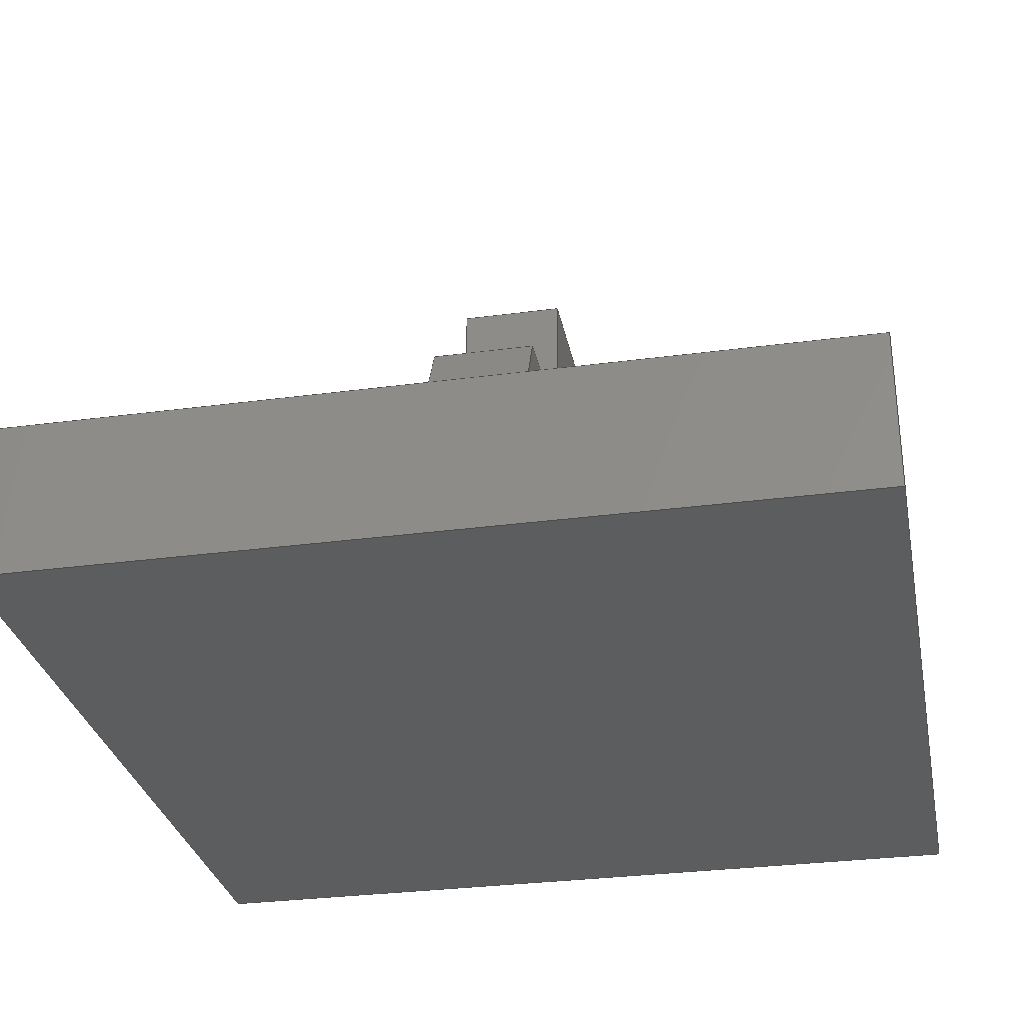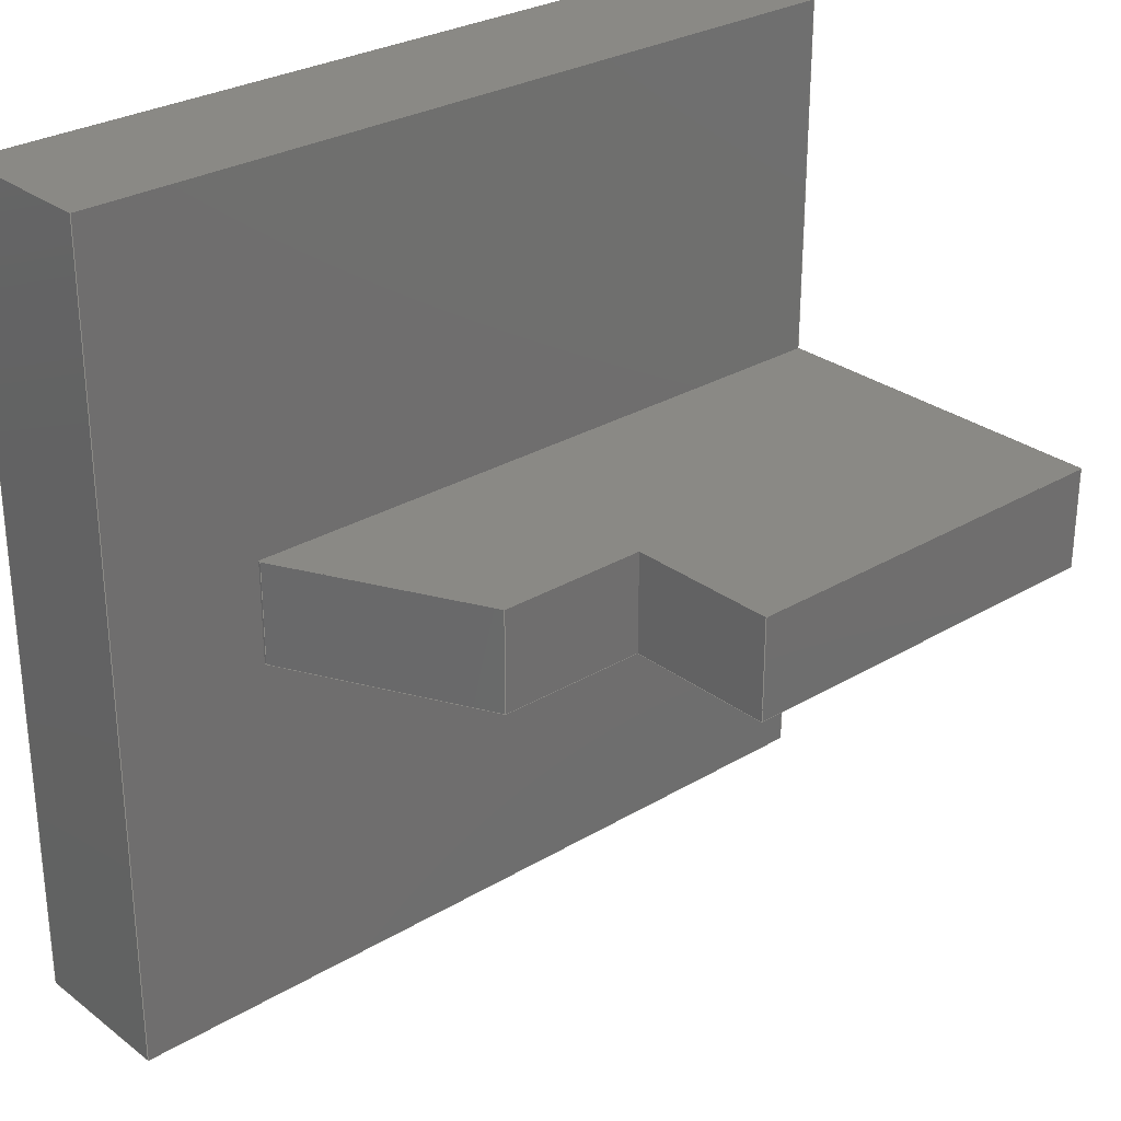
<metadata>
{"format":"step","ext":"step","renderer":"f3d","projection":"perspective","resolution":1024,"background":"white","views":[{"elev":-30.3,"azim":101.0,"up":"+Y"},{"elev":28.7,"azim":138.3,"up":"+Z"}]}
</metadata>
<code>
ISO-10303-21;
DATA;
#1=MECHANICAL_DESIGN_GEOMETRIC_PRESENTATION_REPRESENTATION('',(#4),#405);
#2=SHAPE_REPRESENTATION_RELATIONSHIP('SRR','None',#412,#3);
#3=ADVANCED_BREP_SHAPE_REPRESENTATION('',(#5),#404);
#4=STYLED_ITEM('',(#421),#5);
#5=MANIFOLD_SOLID_BREP('Body1',#245);
#6=FACE_OUTER_BOUND('',#19,.T.);
#7=FACE_OUTER_BOUND('',#20,.T.);
#8=FACE_OUTER_BOUND('',#21,.T.);
#9=FACE_OUTER_BOUND('',#22,.T.);
#10=FACE_OUTER_BOUND('',#23,.T.);
#11=FACE_OUTER_BOUND('',#24,.T.);
#12=FACE_OUTER_BOUND('',#25,.T.);
#13=FACE_OUTER_BOUND('',#26,.T.);
#14=FACE_OUTER_BOUND('',#27,.T.);
#15=FACE_OUTER_BOUND('',#28,.T.);
#16=FACE_OUTER_BOUND('',#29,.T.);
#17=FACE_OUTER_BOUND('',#30,.T.);
#18=FACE_OUTER_BOUND('',#31,.T.);
#19=EDGE_LOOP('',(#153,#154,#155,#156));
#20=EDGE_LOOP('',(#157,#158,#159,#160));
#21=EDGE_LOOP('',(#161,#162,#163,#164));
#22=EDGE_LOOP('',(#165,#166,#167,#168));
#23=EDGE_LOOP('',(#169,#170,#171,#172,#173,#174,#175));
#24=EDGE_LOOP('',(#176,#177,#178,#179));
#25=EDGE_LOOP('',(#180,#181,#182,#183,#184,#185,#186));
#26=EDGE_LOOP('',(#187,#188,#189,#190));
#27=EDGE_LOOP('',(#191,#192,#193,#194,#195,#196,#197,#198));
#28=EDGE_LOOP('',(#199,#200,#201,#202));
#29=EDGE_LOOP('',(#203,#204,#205,#206));
#30=EDGE_LOOP('',(#207,#208,#209,#210));
#31=EDGE_LOOP('',(#211,#212,#213,#214,#215,#216,#217,#218));
#32=LINE('',#337,#65);
#33=LINE('',#339,#66);
#34=LINE('',#341,#67);
#35=LINE('',#342,#68);
#36=LINE('',#345,#69);
#37=LINE('',#347,#70);
#38=LINE('',#348,#71);
#39=LINE('',#351,#72);
#40=LINE('',#353,#73);
#41=LINE('',#354,#74);
#42=LINE('',#357,#75);
#43=LINE('',#359,#76);
#44=LINE('',#360,#77);
#45=LINE('',#363,#78);
#46=LINE('',#365,#79);
#47=LINE('',#366,#80);
#48=LINE('',#369,#81);
#49=LINE('',#370,#82);
#50=LINE('',#373,#83);
#51=LINE('',#374,#84);
#52=LINE('',#378,#85);
#53=LINE('',#380,#86);
#54=LINE('',#382,#87);
#55=LINE('',#383,#88);
#56=LINE('',#385,#89);
#57=LINE('',#387,#90);
#58=LINE('',#389,#91);
#59=LINE('',#390,#92);
#60=LINE('',#393,#93);
#61=LINE('',#395,#94);
#62=LINE('',#396,#95);
#63=LINE('',#398,#96);
#64=LINE('',#399,#97);
#65=VECTOR('',#276,1);
#66=VECTOR('',#277,1);
#67=VECTOR('',#278,1);
#68=VECTOR('',#279,1);
#69=VECTOR('',#282,1);
#70=VECTOR('',#283,1);
#71=VECTOR('',#284,1);
#72=VECTOR('',#287,1);
#73=VECTOR('',#288,1);
#74=VECTOR('',#289,1);
#75=VECTOR('',#292,1);
#76=VECTOR('',#293,1);
#77=VECTOR('',#294,1);
#78=VECTOR('',#297,1);
#79=VECTOR('',#298,1);
#80=VECTOR('',#299,1);
#81=VECTOR('',#302,1);
#82=VECTOR('',#303,1);
#83=VECTOR('',#306,1);
#84=VECTOR('',#307,1);
#85=VECTOR('',#310,1);
#86=VECTOR('',#311,1);
#87=VECTOR('',#312,1);
#88=VECTOR('',#313,1);
#89=VECTOR('',#316,1);
#90=VECTOR('',#317,1);
#91=VECTOR('',#318,1);
#92=VECTOR('',#319,1);
#93=VECTOR('',#322,1);
#94=VECTOR('',#323,1);
#95=VECTOR('',#324,1);
#96=VECTOR('',#327,1);
#97=VECTOR('',#328,1);
#98=VERTEX_POINT('',#335);
#99=VERTEX_POINT('',#336);
#100=VERTEX_POINT('',#338);
#101=VERTEX_POINT('',#340);
#102=VERTEX_POINT('',#344);
#103=VERTEX_POINT('',#346);
#104=VERTEX_POINT('',#350);
#105=VERTEX_POINT('',#352);
#106=VERTEX_POINT('',#356);
#107=VERTEX_POINT('',#358);
#108=VERTEX_POINT('',#362);
#109=VERTEX_POINT('',#364);
#110=VERTEX_POINT('',#368);
#111=VERTEX_POINT('',#372);
#112=VERTEX_POINT('',#376);
#113=VERTEX_POINT('',#377);
#114=VERTEX_POINT('',#379);
#115=VERTEX_POINT('',#381);
#116=VERTEX_POINT('',#386);
#117=VERTEX_POINT('',#388);
#118=VERTEX_POINT('',#392);
#119=VERTEX_POINT('',#394);
#120=EDGE_CURVE('',#98,#99,#32,.T.);
#121=EDGE_CURVE('',#98,#100,#33,.T.);
#122=EDGE_CURVE('',#101,#100,#34,.T.);
#123=EDGE_CURVE('',#99,#101,#35,.T.);
#124=EDGE_CURVE('',#102,#98,#36,.T.);
#125=EDGE_CURVE('',#102,#103,#37,.T.);
#126=EDGE_CURVE('',#100,#103,#38,.T.);
#127=EDGE_CURVE('',#104,#102,#39,.T.);
#128=EDGE_CURVE('',#105,#104,#40,.T.);
#129=EDGE_CURVE('',#103,#105,#41,.T.);
#130=EDGE_CURVE('',#101,#106,#42,.T.);
#131=EDGE_CURVE('',#106,#107,#43,.T.);
#132=EDGE_CURVE('',#107,#99,#44,.T.);
#133=EDGE_CURVE('',#108,#105,#45,.T.);
#134=EDGE_CURVE('',#109,#108,#46,.T.);
#135=EDGE_CURVE('',#109,#106,#47,.T.);
#136=EDGE_CURVE('',#110,#104,#48,.T.);
#137=EDGE_CURVE('',#108,#110,#49,.T.);
#138=EDGE_CURVE('',#111,#107,#50,.T.);
#139=EDGE_CURVE('',#110,#111,#51,.T.);
#140=EDGE_CURVE('',#112,#113,#52,.T.);
#141=EDGE_CURVE('',#112,#114,#53,.T.);
#142=EDGE_CURVE('',#115,#114,#54,.T.);
#143=EDGE_CURVE('',#113,#115,#55,.T.);
#144=EDGE_CURVE('',#113,#111,#56,.T.);
#145=EDGE_CURVE('',#116,#115,#57,.T.);
#146=EDGE_CURVE('',#117,#116,#58,.T.);
#147=EDGE_CURVE('',#109,#117,#59,.T.);
#148=EDGE_CURVE('',#117,#118,#60,.T.);
#149=EDGE_CURVE('',#119,#116,#61,.T.);
#150=EDGE_CURVE('',#118,#119,#62,.T.);
#151=EDGE_CURVE('',#118,#112,#63,.T.);
#152=EDGE_CURVE('',#114,#119,#64,.T.);
#153=ORIENTED_EDGE('',*,*,#120,.F.);
#154=ORIENTED_EDGE('',*,*,#121,.T.);
#155=ORIENTED_EDGE('',*,*,#122,.F.);
#156=ORIENTED_EDGE('',*,*,#123,.F.);
#157=ORIENTED_EDGE('',*,*,#124,.F.);
#158=ORIENTED_EDGE('',*,*,#125,.T.);
#159=ORIENTED_EDGE('',*,*,#126,.F.);
#160=ORIENTED_EDGE('',*,*,#121,.F.);
#161=ORIENTED_EDGE('',*,*,#127,.F.);
#162=ORIENTED_EDGE('',*,*,#128,.F.);
#163=ORIENTED_EDGE('',*,*,#129,.F.);
#164=ORIENTED_EDGE('',*,*,#125,.F.);
#165=ORIENTED_EDGE('',*,*,#123,.T.);
#166=ORIENTED_EDGE('',*,*,#130,.T.);
#167=ORIENTED_EDGE('',*,*,#131,.T.);
#168=ORIENTED_EDGE('',*,*,#132,.T.);
#169=ORIENTED_EDGE('',*,*,#122,.T.);
#170=ORIENTED_EDGE('',*,*,#126,.T.);
#171=ORIENTED_EDGE('',*,*,#129,.T.);
#172=ORIENTED_EDGE('',*,*,#133,.F.);
#173=ORIENTED_EDGE('',*,*,#134,.F.);
#174=ORIENTED_EDGE('',*,*,#135,.T.);
#175=ORIENTED_EDGE('',*,*,#130,.F.);
#176=ORIENTED_EDGE('',*,*,#128,.T.);
#177=ORIENTED_EDGE('',*,*,#136,.F.);
#178=ORIENTED_EDGE('',*,*,#137,.F.);
#179=ORIENTED_EDGE('',*,*,#133,.T.);
#180=ORIENTED_EDGE('',*,*,#120,.T.);
#181=ORIENTED_EDGE('',*,*,#132,.F.);
#182=ORIENTED_EDGE('',*,*,#138,.F.);
#183=ORIENTED_EDGE('',*,*,#139,.F.);
#184=ORIENTED_EDGE('',*,*,#136,.T.);
#185=ORIENTED_EDGE('',*,*,#127,.T.);
#186=ORIENTED_EDGE('',*,*,#124,.T.);
#187=ORIENTED_EDGE('',*,*,#140,.F.);
#188=ORIENTED_EDGE('',*,*,#141,.T.);
#189=ORIENTED_EDGE('',*,*,#142,.F.);
#190=ORIENTED_EDGE('',*,*,#143,.F.);
#191=ORIENTED_EDGE('',*,*,#139,.T.);
#192=ORIENTED_EDGE('',*,*,#144,.F.);
#193=ORIENTED_EDGE('',*,*,#143,.T.);
#194=ORIENTED_EDGE('',*,*,#145,.F.);
#195=ORIENTED_EDGE('',*,*,#146,.F.);
#196=ORIENTED_EDGE('',*,*,#147,.F.);
#197=ORIENTED_EDGE('',*,*,#134,.T.);
#198=ORIENTED_EDGE('',*,*,#137,.T.);
#199=ORIENTED_EDGE('',*,*,#148,.F.);
#200=ORIENTED_EDGE('',*,*,#146,.T.);
#201=ORIENTED_EDGE('',*,*,#149,.F.);
#202=ORIENTED_EDGE('',*,*,#150,.F.);
#203=ORIENTED_EDGE('',*,*,#151,.F.);
#204=ORIENTED_EDGE('',*,*,#150,.T.);
#205=ORIENTED_EDGE('',*,*,#152,.F.);
#206=ORIENTED_EDGE('',*,*,#141,.F.);
#207=ORIENTED_EDGE('',*,*,#152,.T.);
#208=ORIENTED_EDGE('',*,*,#149,.T.);
#209=ORIENTED_EDGE('',*,*,#145,.T.);
#210=ORIENTED_EDGE('',*,*,#142,.T.);
#211=ORIENTED_EDGE('',*,*,#151,.T.);
#212=ORIENTED_EDGE('',*,*,#140,.T.);
#213=ORIENTED_EDGE('',*,*,#144,.T.);
#214=ORIENTED_EDGE('',*,*,#138,.T.);
#215=ORIENTED_EDGE('',*,*,#131,.F.);
#216=ORIENTED_EDGE('',*,*,#135,.F.);
#217=ORIENTED_EDGE('',*,*,#147,.T.);
#218=ORIENTED_EDGE('',*,*,#148,.T.);
#219=PLANE('',#259);
#220=PLANE('',#260);
#221=PLANE('',#261);
#222=PLANE('',#262);
#223=PLANE('',#263);
#224=PLANE('',#264);
#225=PLANE('',#265);
#226=PLANE('',#266);
#227=PLANE('',#267);
#228=PLANE('',#268);
#229=PLANE('',#269);
#230=PLANE('',#270);
#231=PLANE('',#271);
#232=ADVANCED_FACE('',(#6),#219,.F.);
#233=ADVANCED_FACE('',(#7),#220,.F.);
#234=ADVANCED_FACE('',(#8),#221,.F.);
#235=ADVANCED_FACE('',(#9),#222,.T.);
#236=ADVANCED_FACE('',(#10),#223,.T.);
#237=ADVANCED_FACE('',(#11),#224,.T.);
#238=ADVANCED_FACE('',(#12),#225,.T.);
#239=ADVANCED_FACE('',(#13),#226,.T.);
#240=ADVANCED_FACE('',(#14),#227,.T.);
#241=ADVANCED_FACE('',(#15),#228,.T.);
#242=ADVANCED_FACE('',(#16),#229,.T.);
#243=ADVANCED_FACE('',(#17),#230,.T.);
#244=ADVANCED_FACE('',(#18),#231,.F.);
#245=CLOSED_SHELL('',(#232,#233,#234,#235,#236,#237,#238,#239,#240,#241,
#242,#243,#244));
#246=DERIVED_UNIT_ELEMENT(#248,1);
#247=DERIVED_UNIT_ELEMENT(#407,3);
#248=(
MASS_UNIT()
NAMED_UNIT(*)
SI_UNIT(.KILO.,.GRAM.)
);
#249=DERIVED_UNIT((#246,#247));
#250=MEASURE_REPRESENTATION_ITEM('density measure',
POSITIVE_RATIO_MEASURE(7850),#249);
#251=PROPERTY_DEFINITION_REPRESENTATION(#256,#253);
#252=PROPERTY_DEFINITION_REPRESENTATION(#257,#254);
#253=REPRESENTATION('material name',(#255),#404);
#254=REPRESENTATION('density',(#250),#404);
#255=DESCRIPTIVE_REPRESENTATION_ITEM('Steel','Steel');
#256=PROPERTY_DEFINITION('material property','material name',#414);
#257=PROPERTY_DEFINITION('material property','density of part',#414);
#258=AXIS2_PLACEMENT_3D('placement',#333,#272,#273);
#259=AXIS2_PLACEMENT_3D('',#334,#274,#275);
#260=AXIS2_PLACEMENT_3D('',#343,#280,#281);
#261=AXIS2_PLACEMENT_3D('',#349,#285,#286);
#262=AXIS2_PLACEMENT_3D('',#355,#290,#291);
#263=AXIS2_PLACEMENT_3D('',#361,#295,#296);
#264=AXIS2_PLACEMENT_3D('',#367,#300,#301);
#265=AXIS2_PLACEMENT_3D('',#371,#304,#305);
#266=AXIS2_PLACEMENT_3D('',#375,#308,#309);
#267=AXIS2_PLACEMENT_3D('',#384,#314,#315);
#268=AXIS2_PLACEMENT_3D('',#391,#320,#321);
#269=AXIS2_PLACEMENT_3D('',#397,#325,#326);
#270=AXIS2_PLACEMENT_3D('',#400,#329,#330);
#271=AXIS2_PLACEMENT_3D('',#401,#331,#332);
#272=DIRECTION('axis',(0,0,1));
#273=DIRECTION('refdir',(1,0,0));
#274=DIRECTION('center_axis',(-1,0,0));
#275=DIRECTION('ref_axis',(0,1,0));
#276=DIRECTION('',(0,1,0));
#277=DIRECTION('',(0,0,-1));
#278=DIRECTION('',(0,-1,0));
#279=DIRECTION('',(0,0,-1));
#280=DIRECTION('center_axis',(0,-1,0));
#281=DIRECTION('ref_axis',(-1,0,0));
#282=DIRECTION('',(-1,0,0));
#283=DIRECTION('',(0,0,-1));
#284=DIRECTION('',(1,0,0));
#285=DIRECTION('center_axis',(-0.892,-0.452,0));
#286=DIRECTION('ref_axis',(-0.452,0.892,0));
#287=DIRECTION('',(-0.452,0.892,0));
#288=DIRECTION('',(0,0,1));
#289=DIRECTION('',(0.452,-0.892,0));
#290=DIRECTION('center_axis',(0,1,0));
#291=DIRECTION('ref_axis',(0,0,1));
#292=DIRECTION('',(-1,0,0));
#293=DIRECTION('',(0,0,1));
#294=DIRECTION('',(1,0,0));
#295=DIRECTION('center_axis',(0,0,-1));
#296=DIRECTION('ref_axis',(-1,0,0));
#297=DIRECTION('',(0,1,0));
#298=DIRECTION('',(1,0,0));
#299=DIRECTION('',(0,1,0));
#300=DIRECTION('center_axis',(1,0,0));
#301=DIRECTION('ref_axis',(0,0,-1));
#302=DIRECTION('',(0,1,0));
#303=DIRECTION('',(0,0,1));
#304=DIRECTION('center_axis',(0,0,1));
#305=DIRECTION('ref_axis',(1,0,0));
#306=DIRECTION('',(0,1,0));
#307=DIRECTION('',(-1,0,0));
#308=DIRECTION('center_axis',(0,0,1));
#309=DIRECTION('ref_axis',(0,-1,0));
#310=DIRECTION('',(0,1,0));
#311=DIRECTION('',(1,0,0));
#312=DIRECTION('',(0,-1,0));
#313=DIRECTION('',(1,0,0));
#314=DIRECTION('center_axis',(0,1,0));
#315=DIRECTION('ref_axis',(0,0,1));
#316=DIRECTION('',(0,0,-1));
#317=DIRECTION('',(0,0,1));
#318=DIRECTION('',(1,0,0));
#319=DIRECTION('',(0,0,-1));
#320=DIRECTION('center_axis',(0,0,-1));
#321=DIRECTION('ref_axis',(0,1,0));
#322=DIRECTION('',(0,-1,0));
#323=DIRECTION('',(0,1,0));
#324=DIRECTION('',(1,0,0));
#325=DIRECTION('center_axis',(0,-1,0));
#326=DIRECTION('ref_axis',(0,0,-1));
#327=DIRECTION('',(0,0,1));
#328=DIRECTION('',(0,0,-1));
#329=DIRECTION('center_axis',(1,0,0));
#330=DIRECTION('ref_axis',(0,0,-1));
#331=DIRECTION('center_axis',(1,0,0));
#332=DIRECTION('ref_axis',(0,0,-1));
#333=CARTESIAN_POINT('',(0,0,0));
#334=CARTESIAN_POINT('Origin',(4,3.5,1.5));
#335=CARTESIAN_POINT('',(4,3.5,1.5));
#336=CARTESIAN_POINT('',(4,5,1.5));
#337=CARTESIAN_POINT('',(4,2.5,1.5));
#338=CARTESIAN_POINT('',(4,3.5,0.5));
#339=CARTESIAN_POINT('',(4,3.5,1.5));
#340=CARTESIAN_POINT('',(4,5,0.5));
#341=CARTESIAN_POINT('',(4,2.5,0.5));
#342=CARTESIAN_POINT('',(4,5,1.25));
#343=CARTESIAN_POINT('Origin',(5.5,3.5,1.5));
#344=CARTESIAN_POINT('',(5.5,3.5,1.5));
#345=CARTESIAN_POINT('',(2.75,3.5,1.5));
#346=CARTESIAN_POINT('',(5.5,3.5,0.5));
#347=CARTESIAN_POINT('',(5.5,3.5,1.5));
#348=CARTESIAN_POINT('',(6,3.5,0.5));
#349=CARTESIAN_POINT('Origin',(6.5,1.527,1.5));
#350=CARTESIAN_POINT('',(6.5,1.527,1.5));
#351=CARTESIAN_POINT('',(5.841,2.826,1.5));
#352=CARTESIAN_POINT('',(6.5,1.527,0.5));
#353=CARTESIAN_POINT('',(6.5,1.527,1.5));
#354=CARTESIAN_POINT('',(6.505,1.516,0.5));
#355=CARTESIAN_POINT('Origin',(3.25,5,1));
#356=CARTESIAN_POINT('',(0,5,0.5));
#357=CARTESIAN_POINT('',(0,5,0.5));
#358=CARTESIAN_POINT('',(0,5,1.5));
#359=CARTESIAN_POINT('',(0,5,1.5));
#360=CARTESIAN_POINT('',(6.5,5,1.5));
#361=CARTESIAN_POINT('Origin',(6.5,1.5,0.5));
#362=CARTESIAN_POINT('',(6.5,1.5,0.5));
#363=CARTESIAN_POINT('',(6.5,1.5,0.5));
#364=CARTESIAN_POINT('',(0,1.5,0.5));
#365=CARTESIAN_POINT('',(3.25,1.5,0.5));
#366=CARTESIAN_POINT('',(0,1.5,0.5));
#367=CARTESIAN_POINT('Origin',(6.5,1.5,1.5));
#368=CARTESIAN_POINT('',(6.5,1.5,1.5));
#369=CARTESIAN_POINT('',(6.5,1.5,1.5));
#370=CARTESIAN_POINT('',(6.5,1.5,-0.75));
#371=CARTESIAN_POINT('Origin',(0,1.5,1.5));
#372=CARTESIAN_POINT('',(0,1.5,1.5));
#373=CARTESIAN_POINT('',(0,1.5,1.5));
#374=CARTESIAN_POINT('',(0,1.5,1.5));
#375=CARTESIAN_POINT('Origin',(0,1.5,5));
#376=CARTESIAN_POINT('',(0,0,5));
#377=CARTESIAN_POINT('',(0,1.5,5));
#378=CARTESIAN_POINT('',(0,0,5));
#379=CARTESIAN_POINT('',(8,0,5));
#380=CARTESIAN_POINT('',(0,0,5));
#381=CARTESIAN_POINT('',(8,1.5,5));
#382=CARTESIAN_POINT('',(8,0,5));
#383=CARTESIAN_POINT('',(0,1.5,5));
#384=CARTESIAN_POINT('Origin',(0,1.5,-3));
#385=CARTESIAN_POINT('',(0,1.5,5));
#386=CARTESIAN_POINT('',(8,1.5,-3));
#387=CARTESIAN_POINT('',(8,1.5,5));
#388=CARTESIAN_POINT('',(0,1.5,-3));
#389=CARTESIAN_POINT('',(0,1.5,-3));
#390=CARTESIAN_POINT('',(0,1.5,5));
#391=CARTESIAN_POINT('Origin',(0,0,-3));
#392=CARTESIAN_POINT('',(0,0,-3));
#393=CARTESIAN_POINT('',(0,1.5,-3));
#394=CARTESIAN_POINT('',(8,0,-3));
#395=CARTESIAN_POINT('',(8,1.5,-3));
#396=CARTESIAN_POINT('',(0,0,-3));
#397=CARTESIAN_POINT('Origin',(0,0,5));
#398=CARTESIAN_POINT('',(0,0,-3));
#399=CARTESIAN_POINT('',(8,0,-3));
#400=CARTESIAN_POINT('Origin',(8,0.75,1));
#401=CARTESIAN_POINT('Origin',(0,0.75,1));
#402=UNCERTAINTY_MEASURE_WITH_UNIT(LENGTH_MEASURE(0.001),#406,
'DISTANCE_ACCURACY_VALUE',
'Maximum model space distance between geometric entities at asserted c
onnectivities');
#403=UNCERTAINTY_MEASURE_WITH_UNIT(LENGTH_MEASURE(0.001),#406,
'DISTANCE_ACCURACY_VALUE',
'Maximum model space distance between geometric entities at asserted c
onnectivities');
#404=(
GEOMETRIC_REPRESENTATION_CONTEXT(3)
GLOBAL_UNCERTAINTY_ASSIGNED_CONTEXT((#402))
GLOBAL_UNIT_ASSIGNED_CONTEXT((#406,#408,#409))
REPRESENTATION_CONTEXT('','3D')
);
#405=(
GEOMETRIC_REPRESENTATION_CONTEXT(3)
GLOBAL_UNCERTAINTY_ASSIGNED_CONTEXT((#403))
GLOBAL_UNIT_ASSIGNED_CONTEXT((#406,#408,#409))
REPRESENTATION_CONTEXT('','3D')
);
#406=(
LENGTH_UNIT()
NAMED_UNIT(*)
SI_UNIT(.CENTI.,.METRE.)
);
#407=(
LENGTH_UNIT()
NAMED_UNIT(*)
SI_UNIT($,.METRE.)
);
#408=(
NAMED_UNIT(*)
PLANE_ANGLE_UNIT()
SI_UNIT($,.RADIAN.)
);
#409=(
NAMED_UNIT(*)
SI_UNIT($,.STERADIAN.)
SOLID_ANGLE_UNIT()
);
#410=SHAPE_DEFINITION_REPRESENTATION(#411,#412);
#411=PRODUCT_DEFINITION_SHAPE('',$,#414);
#412=SHAPE_REPRESENTATION('',(#258),#404);
#413=PRODUCT_DEFINITION_CONTEXT('part definition',#418,'design');
#414=PRODUCT_DEFINITION('Untitled','Untitled',#415,#413);
#415=PRODUCT_DEFINITION_FORMATION('',$,#420);
#416=PRODUCT_RELATED_PRODUCT_CATEGORY('Untitled','Untitled',(#420));
#417=APPLICATION_PROTOCOL_DEFINITION('international standard',
'automotive_design',2009,#418);
#418=APPLICATION_CONTEXT(
'Core Data for Automotive Mechanical Design Process');
#419=PRODUCT_CONTEXT('part definition',#418,'mechanical');
#420=PRODUCT('Untitled','Untitled',$,(#419));
#421=PRESENTATION_STYLE_ASSIGNMENT((#422));
#422=SURFACE_STYLE_USAGE(.BOTH.,#423);
#423=SURFACE_SIDE_STYLE('',(#424));
#424=SURFACE_STYLE_FILL_AREA(#425);
#425=FILL_AREA_STYLE('Steel - Satin',(#426));
#426=FILL_AREA_STYLE_COLOUR('Steel - Satin',#427);
#427=COLOUR_RGB('Steel - Satin',0.6275,0.6275,0.6275);
ENDSEC;
END-ISO-10303-21;

</code>
